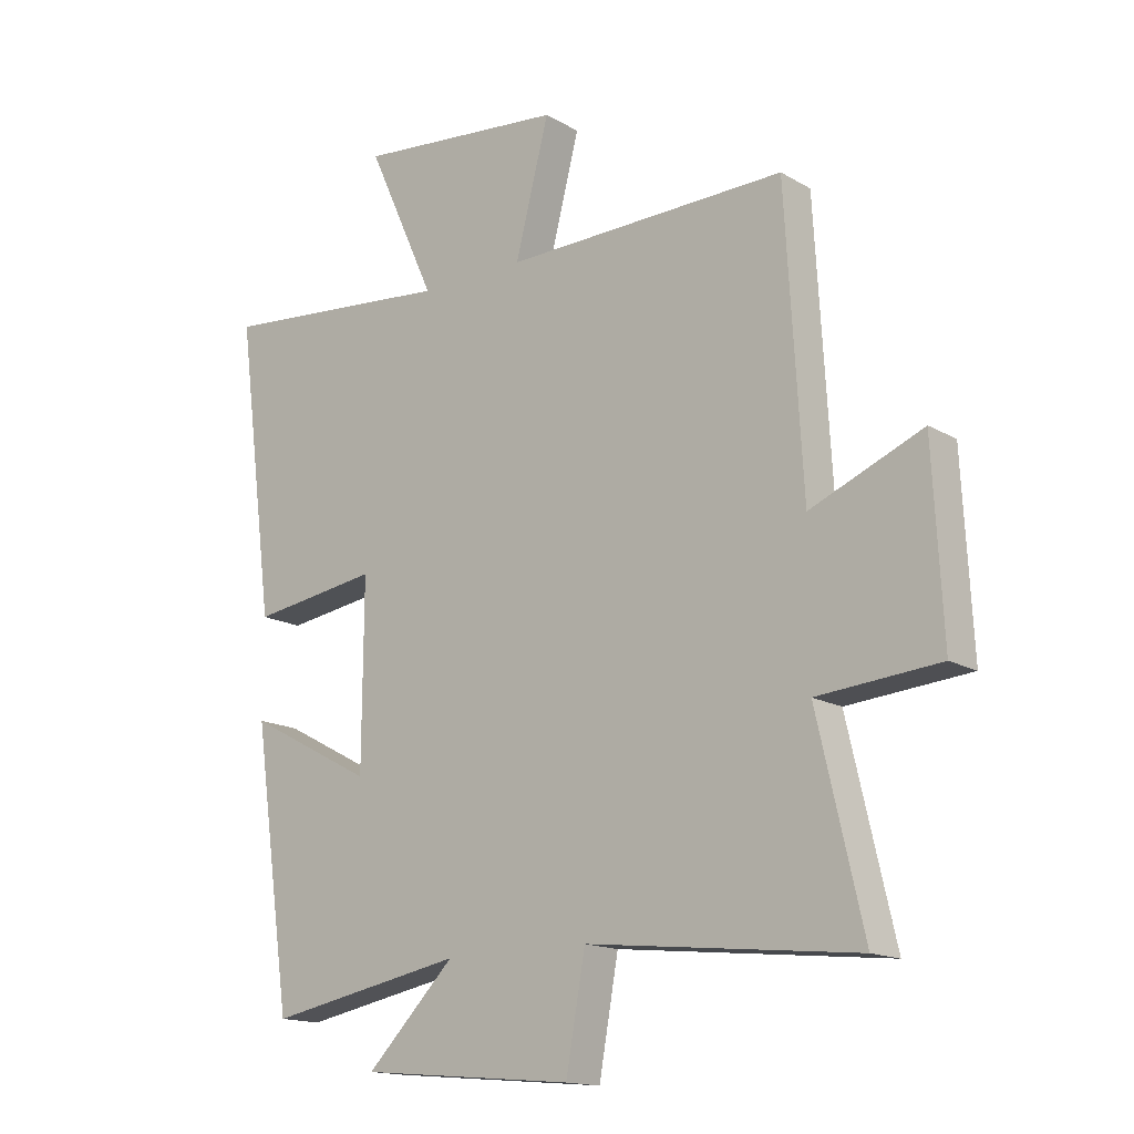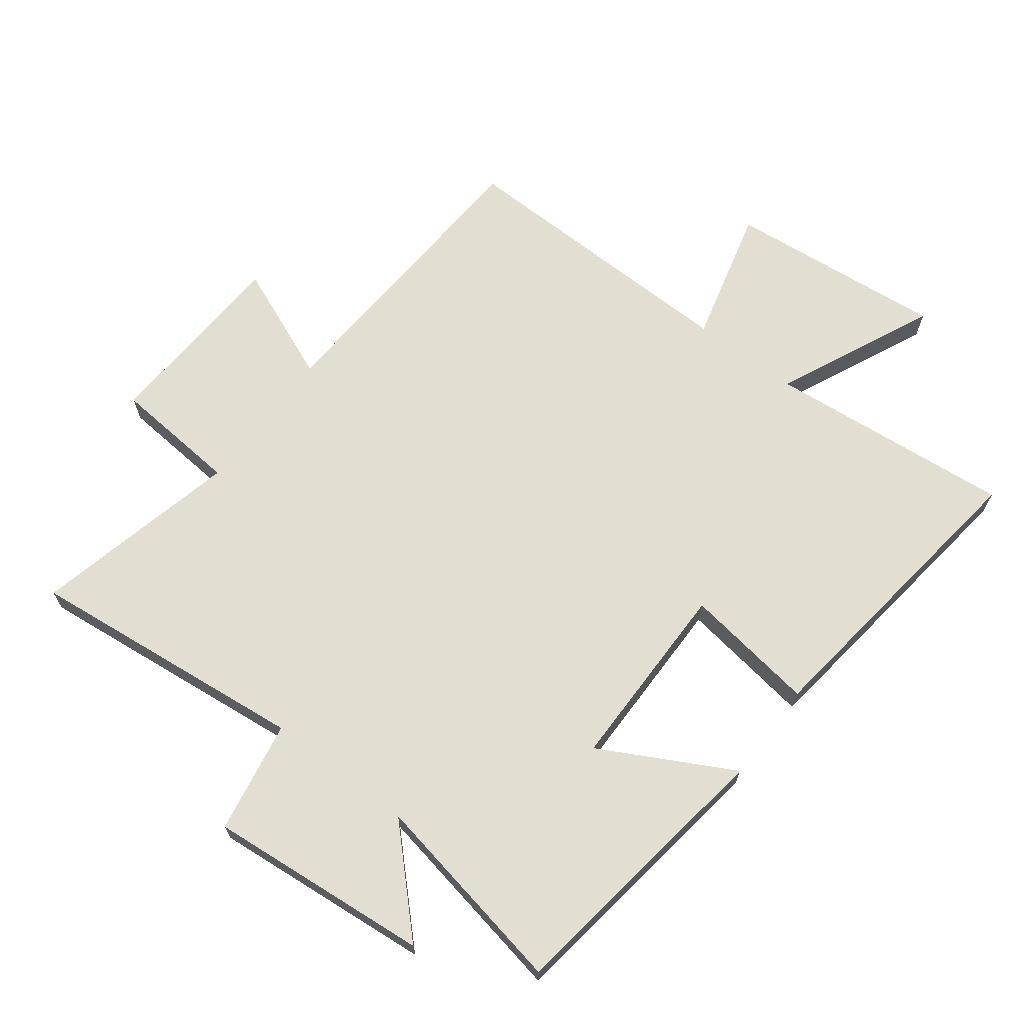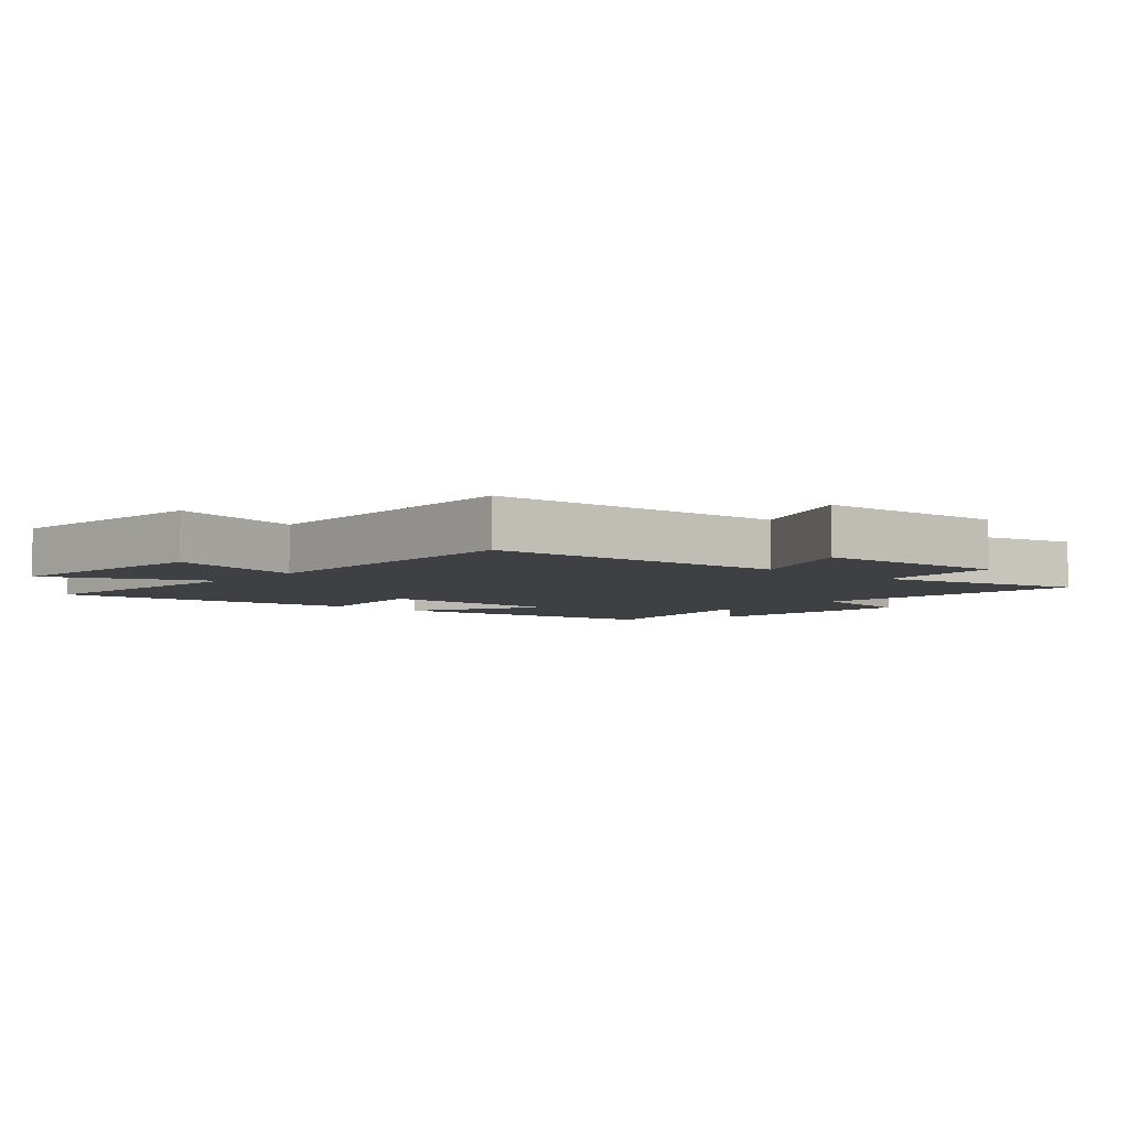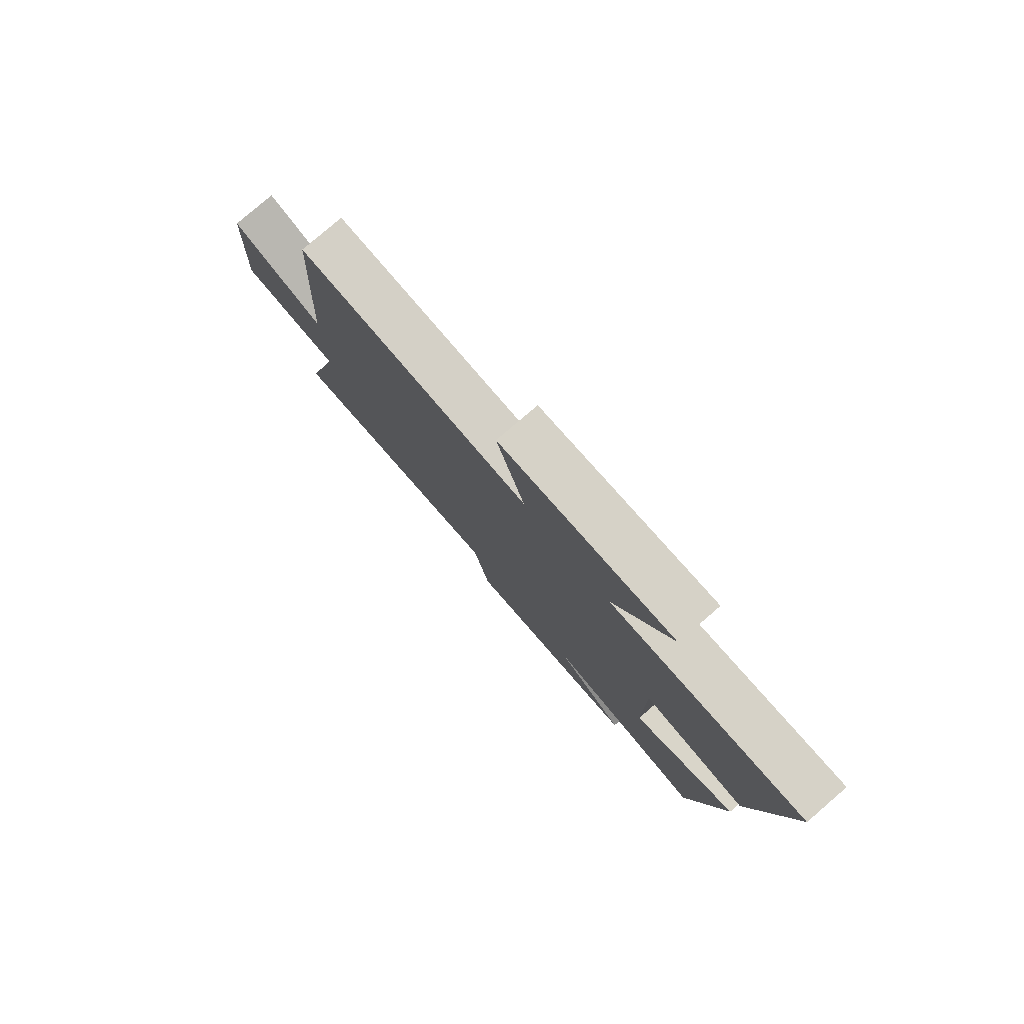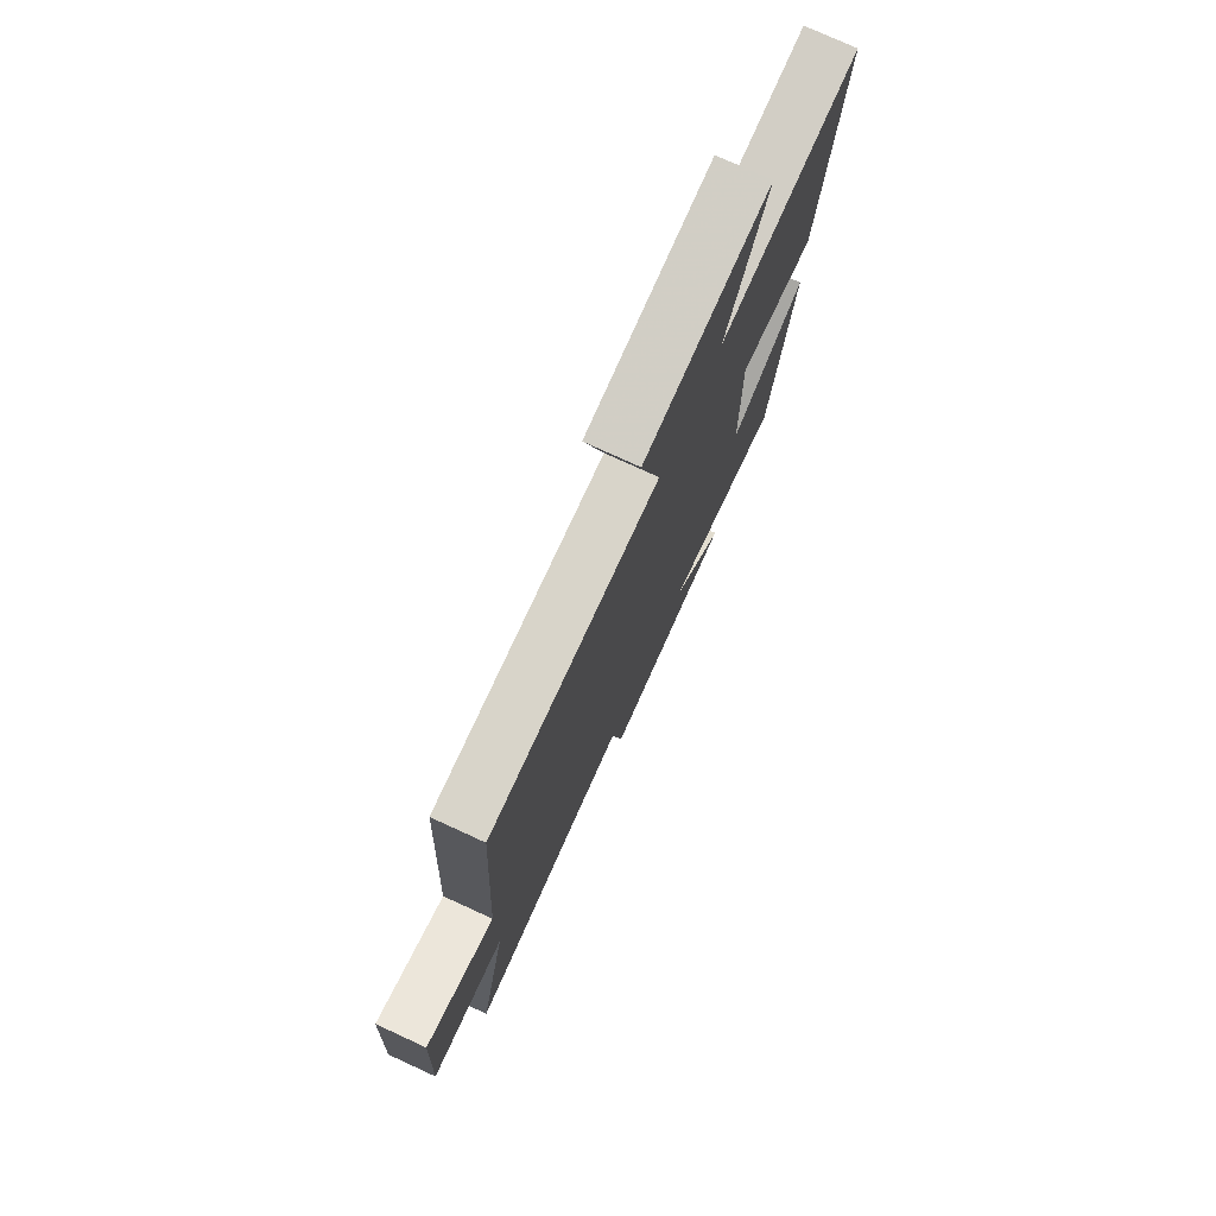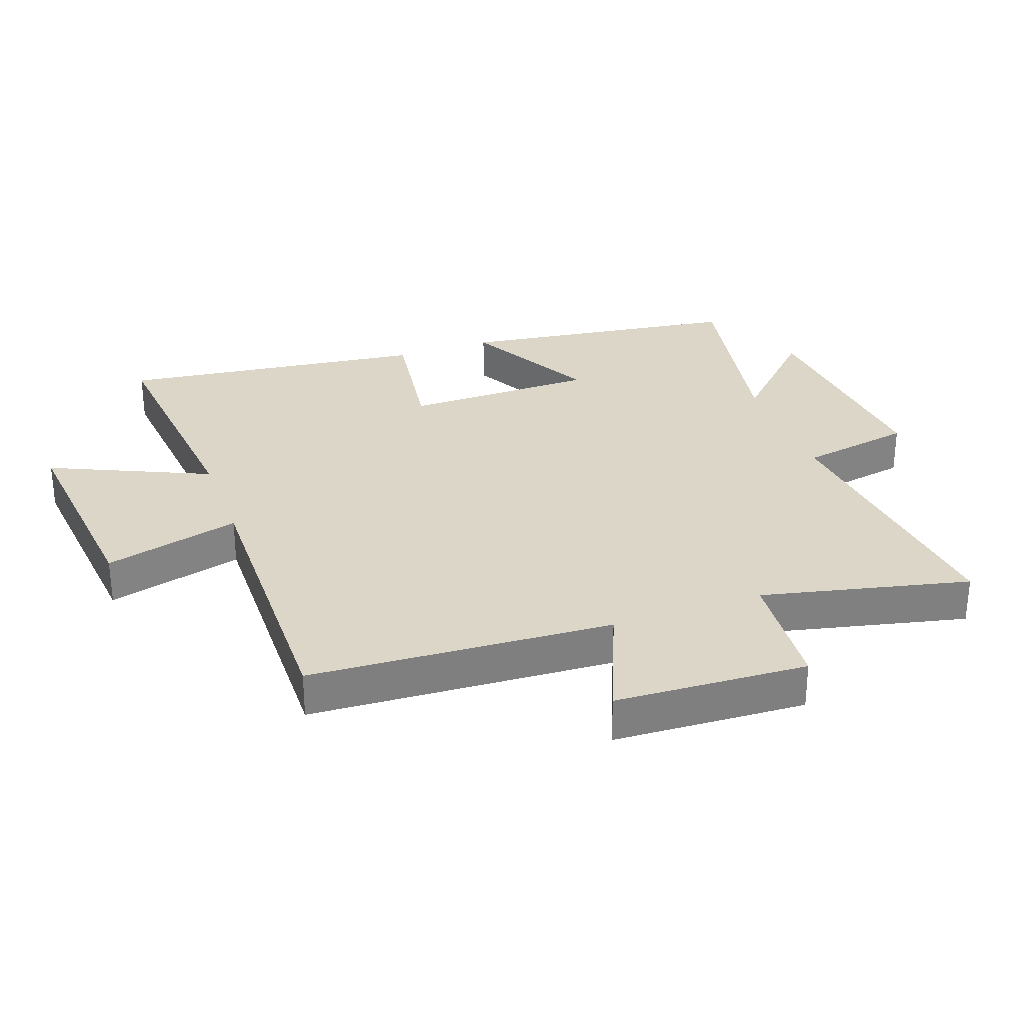
<metadata>
{"format":"obj","ext":"obj","renderer":"f3d","projection":"perspective","resolution":1024,"background":"white","views":[{"elev":-15.5,"azim":39.6,"up":"+Z"},{"elev":67.5,"azim":-142.8,"up":"+Y"},{"elev":-5.0,"azim":49.0,"up":"+Y"},{"elev":79.8,"azim":-130.7,"up":"+Z"},{"elev":76.7,"azim":114.6,"up":"+Z"},{"elev":30.2,"azim":70.1,"up":"+Y"}]}
</metadata>
<code>
v -0.436 0.07 -0.562
v -0.5 0.07 -0.112
v -0.291 0.07 -0.223
v -0.289 0.07 0.081
v -0.5 0.07 0.05
v -0.563 0.07 0.537
v -0.172 0.07 0.5
v -0.286 0.07 0.751
v 0.06 0.07 0.717
v 0.004 0.07 0.5
v 0.472 0.07 0.509
v 0.5 0.07 0.027
v 0.686 0.07 0.104
v 0.702 0.07 -0.202
v 0.5 0.07 -0.219
v 0.576 0.07 -0.548
v 0.129 0.07 -0.5
v 0.097 0.07 -0.679
v -0.257 0.07 -0.647
v -0.111 0.07 -0.5
v -0.436 0 -0.562
v -0.5 0 -0.112
v -0.291 0 -0.223
v -0.289 0 0.081
v -0.5 0 0.05
v -0.563 0 0.537
v -0.172 0 0.5
v -0.286 0 0.751
v 0.06 0 0.717
v 0.004 0 0.5
v 0.472 0 0.509
v 0.5 0 0.027
v 0.686 0 0.104
v 0.702 0 -0.202
v 0.5 0 -0.219
v 0.576 0 -0.548
v 0.129 0 -0.5
v 0.097 0 -0.679
v -0.257 0 -0.647
v -0.111 0 -0.5
f 17 18 19 20
f 15 16 17
f 15 17 20
f 12 13 14 15
f 12 15 20
f 11 12 20
f 10 11 20
f 7 8 9 10
f 7 10 20
f 4 5 6 7
f 3 4 7 20
f 1 2 3 20
f 40 39 38 37
f 37 36 35
f 40 37 35
f 35 34 33 32
f 40 35 32
f 40 32 31
f 40 31 30
f 30 29 28 27
f 40 30 27
f 27 26 25 24
f 40 27 24 23
f 40 23 22 21
f 1 21 22 2
f 2 22 23 3
f 3 23 24 4
f 4 24 25 5
f 5 25 26 6
f 6 26 27 7
f 7 27 28 8
f 8 28 29 9
f 9 29 30 10
f 10 30 31 11
f 11 31 32 12
f 12 32 33 13
f 13 33 34 14
f 14 34 35 15
f 15 35 36 16
f 16 36 37 17
f 17 37 38 18
f 18 38 39 19
f 19 39 40 20
f 20 40 21 1

</code>
